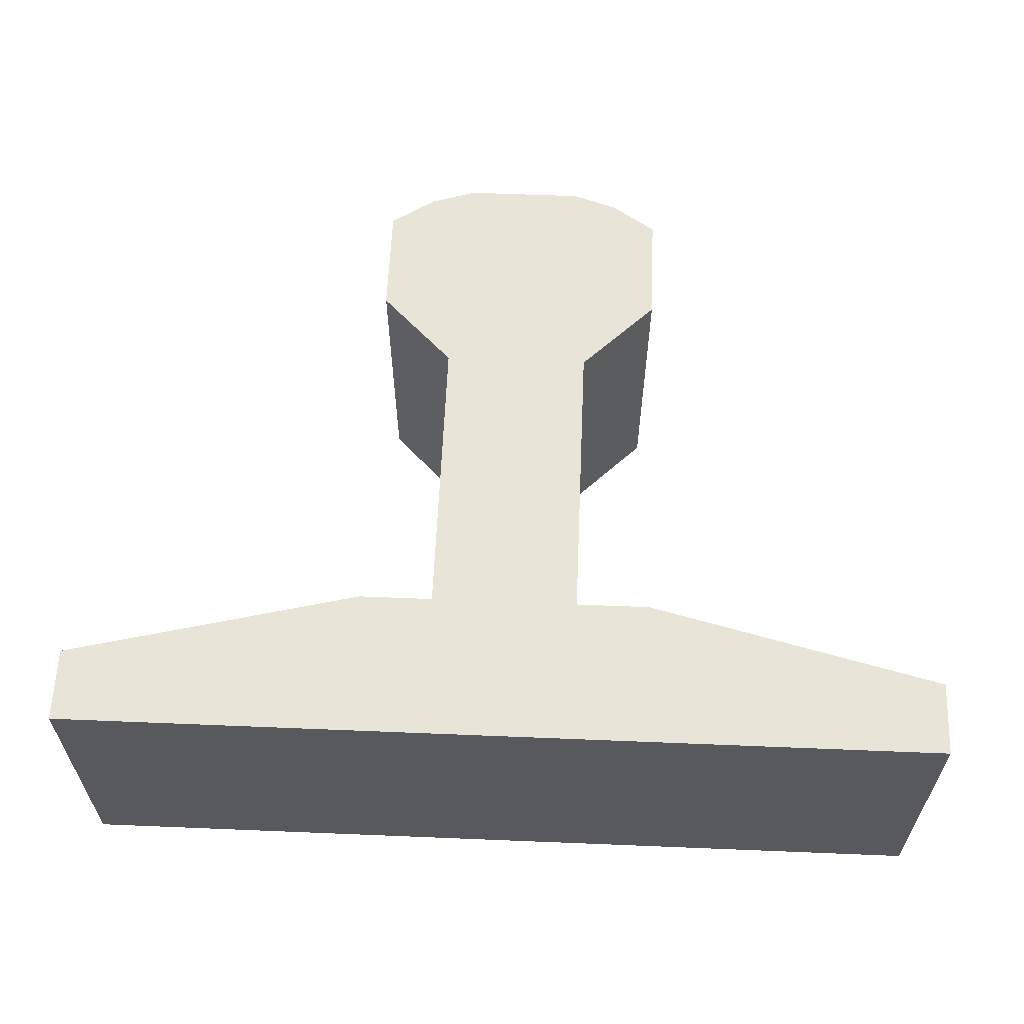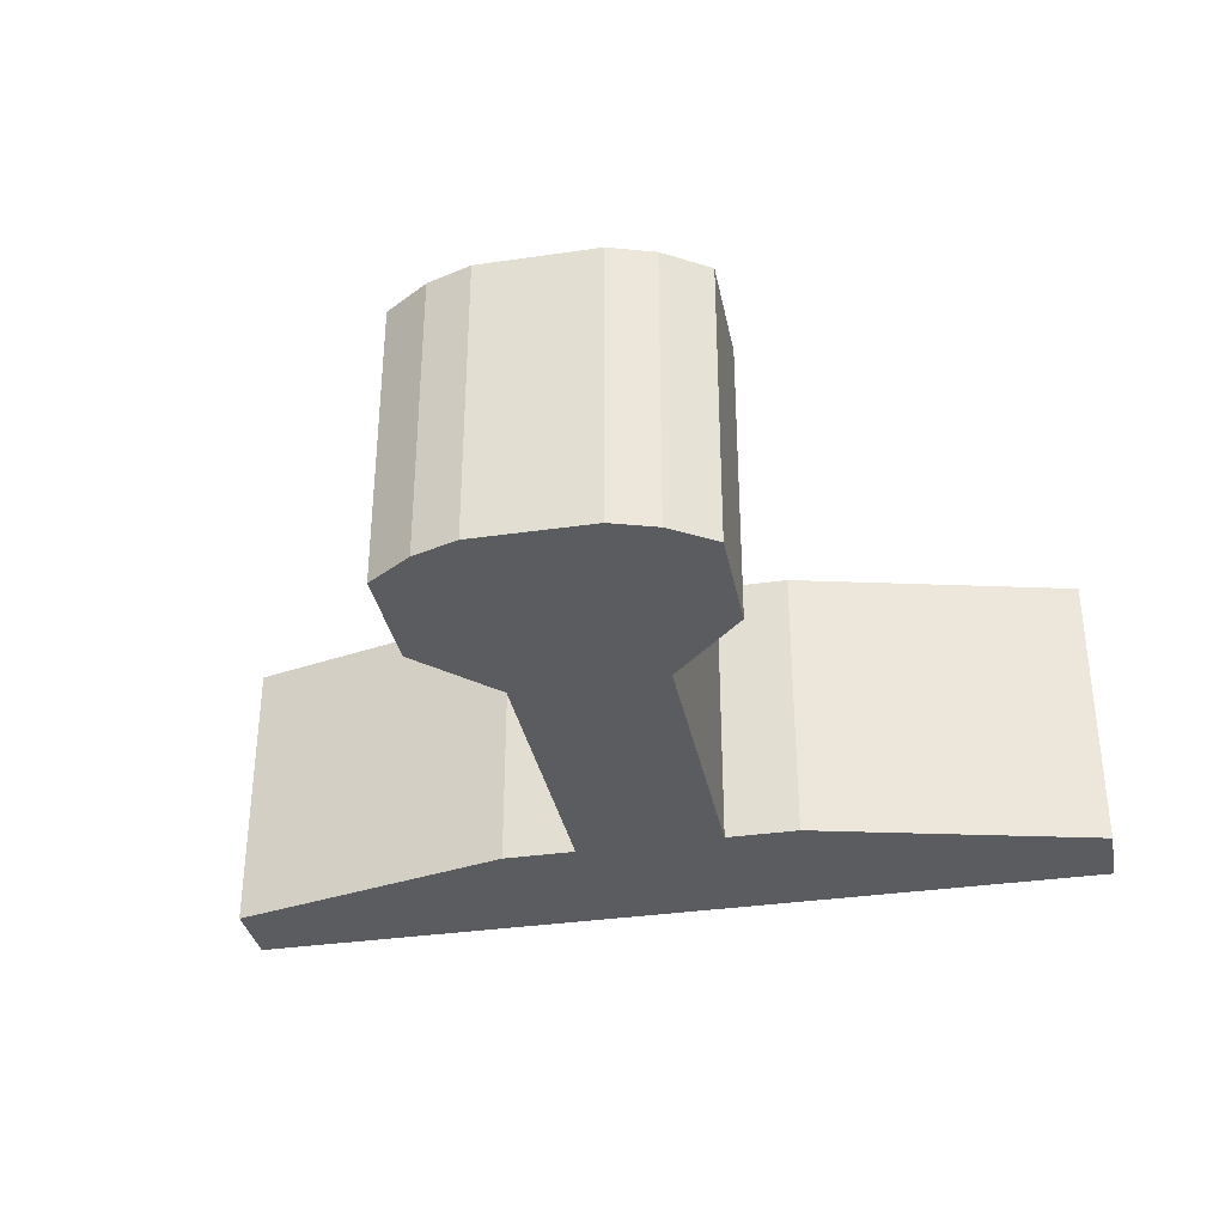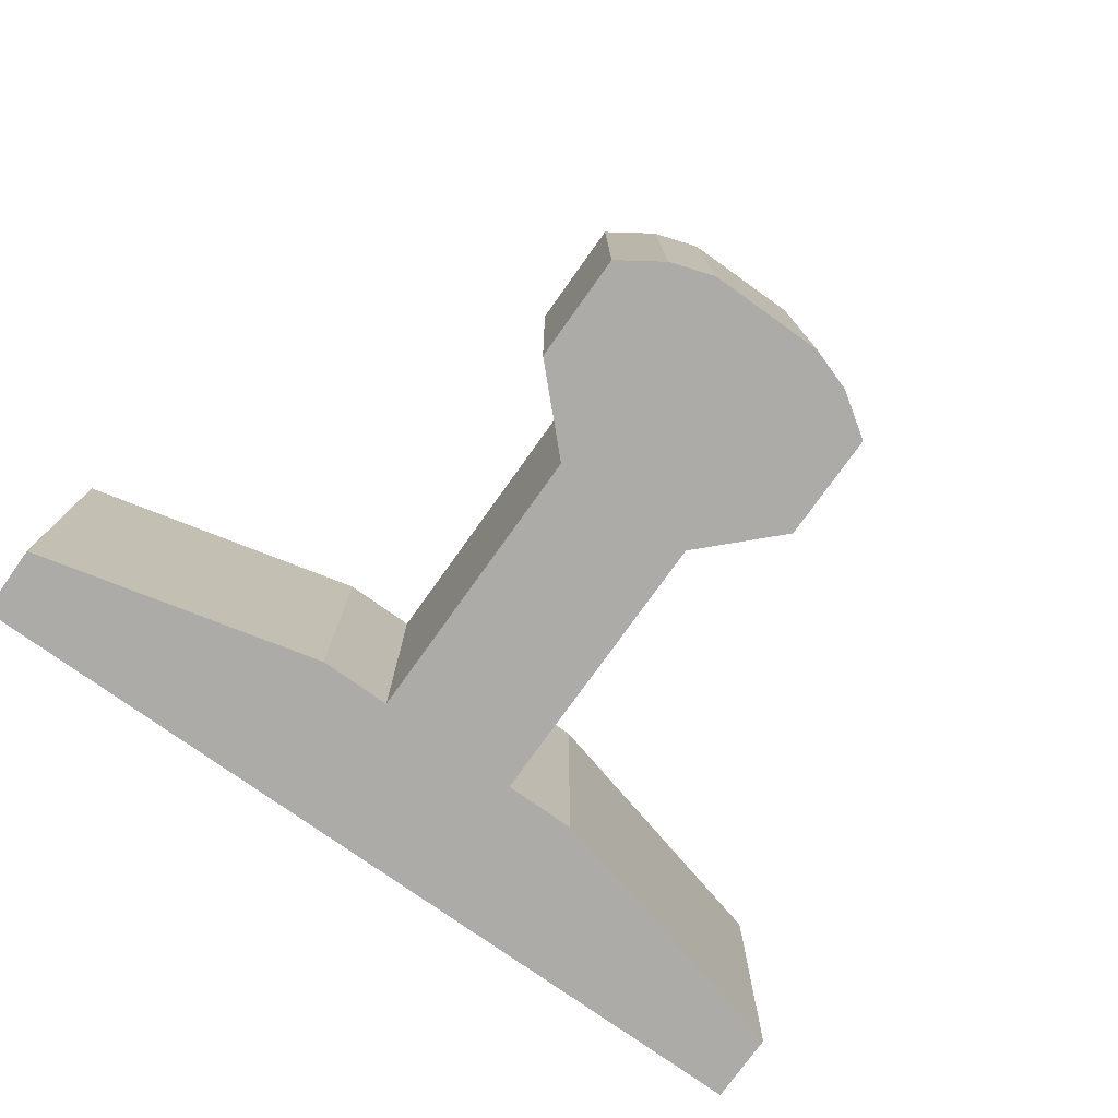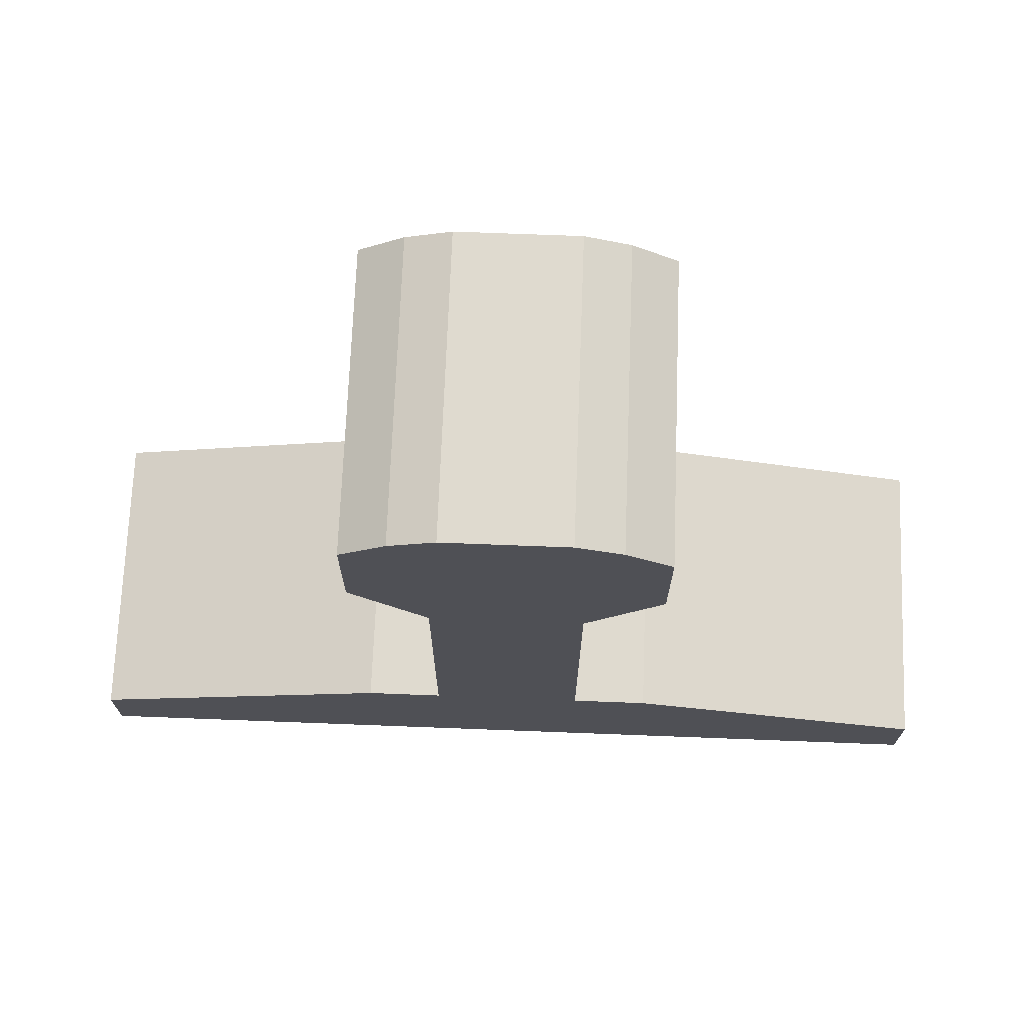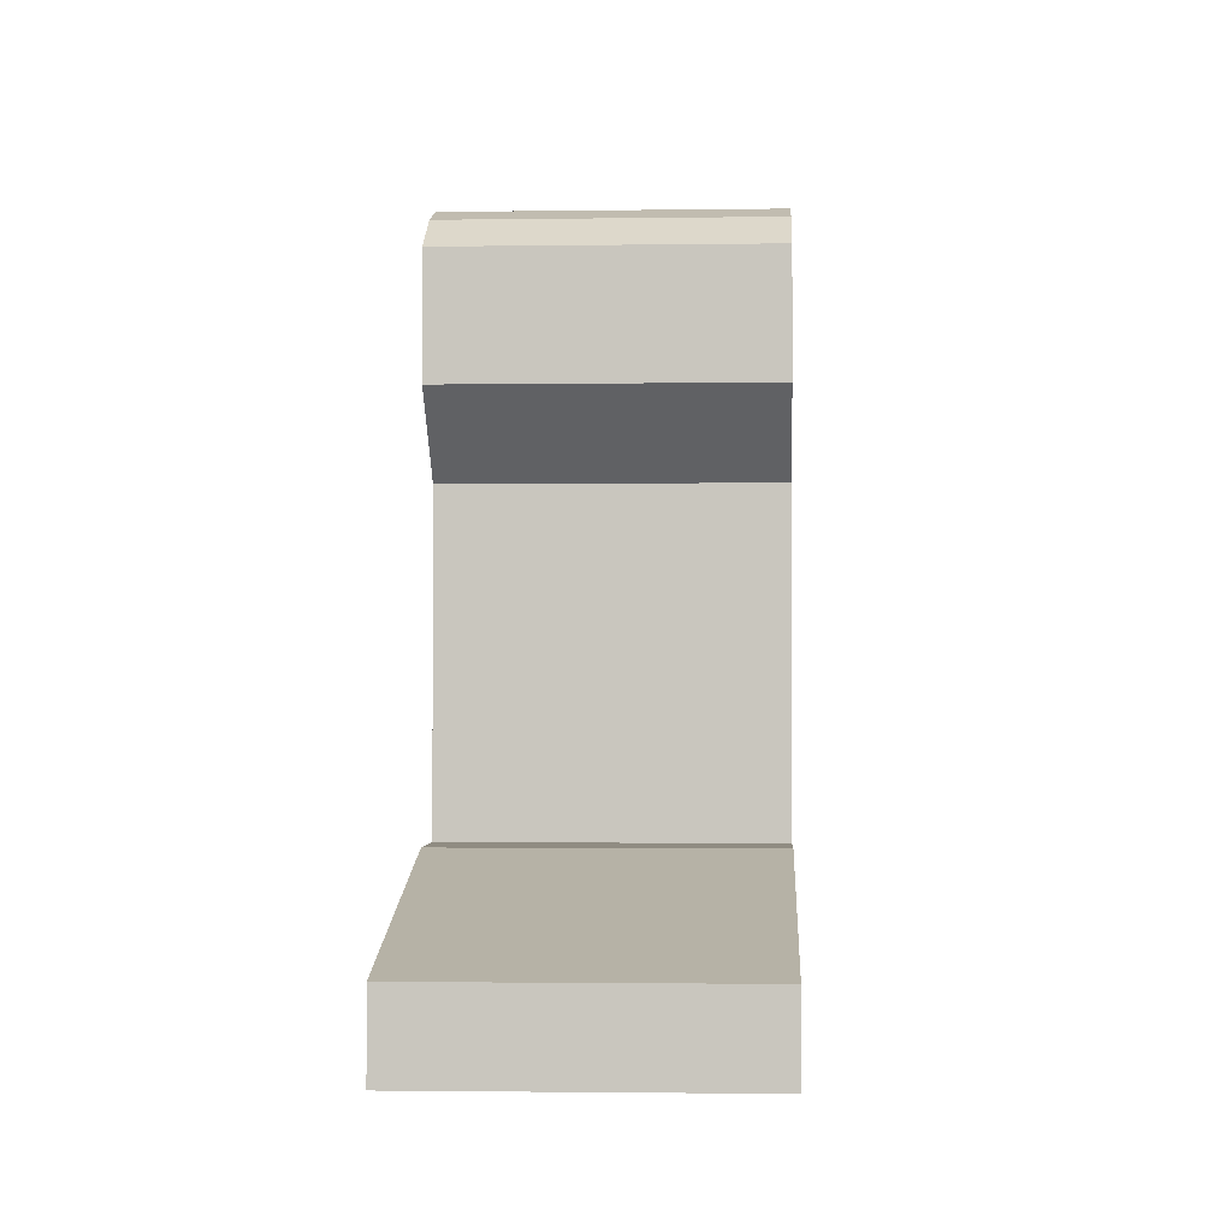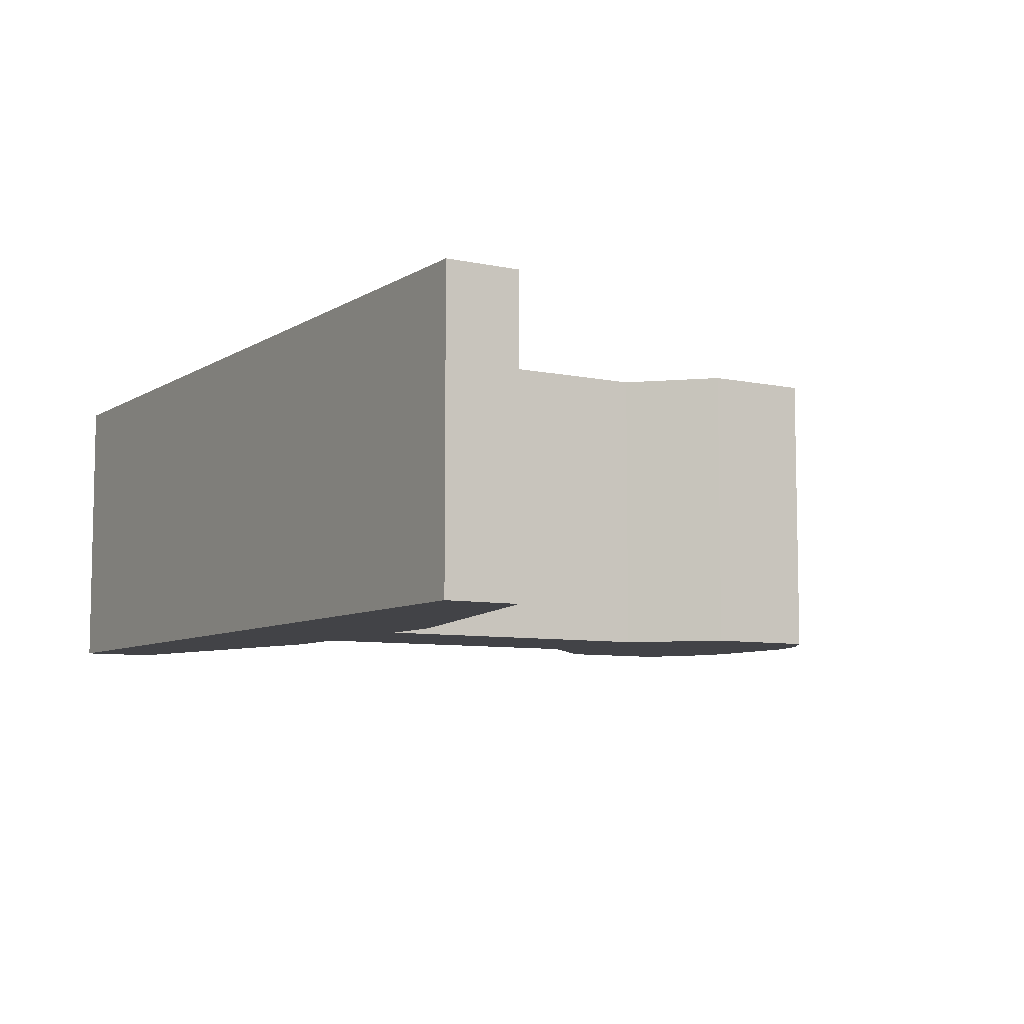
<metadata>
{"format":"obj","ext":"obj","renderer":"f3d","projection":"perspective","resolution":1024,"background":"white","views":[{"elev":60.6,"azim":2.4,"up":"+Z"},{"elev":-34.4,"azim":-168.9,"up":"+Z"},{"elev":-76.3,"azim":144.5,"up":"+Z"},{"elev":70.7,"azim":2.2,"up":"+Y"},{"elev":-1.7,"azim":92.9,"up":"+Y"},{"elev":-7.5,"azim":58.7,"up":"+Z"}]}
</metadata>
<code>
o cube
v 0.5312 0.1875 0.5625
v 0.5312 0.1875 0.4375
v 0.5312 0.0625 0.5625
v 0.5312 0.0625 0.4375
v 0.4688 0.1875 0.5625
v 0.4688 0.1875 0.4375
v 0.4688 0.0625 0.5625
v 0.4688 0.0625 0.4375
v 0.4375 0.0625 0.5625
v 0.4375 0.0625 0.4375
v 0.3125 0 0.5625
v 0.3125 0 0.4375
v 0.5625 0.0625 0.5625
v 0.5625 0.0625 0.4375
v 0.5625 0 0.5625
v 0.5625 0 0.4375
v 0.3125 0.03125 0.5625
v 0.3125 0.03125 0.4375
v 0.6875 0 0.5625
v 0.6875 0 0.4375
v 0.4375 0 0.5625
v 0.4375 0 0.4375
v 0.6875 0.03125 0.5625
v 0.6875 0.03125 0.4375
v 0.5625 0.2188 0.5625
v 0.5625 0.2188 0.4375
v 0.5625 0.2656 0.5625
v 0.5625 0.2656 0.4375
v 0.5437 0.2781 0.5625
v 0.5437 0.2781 0.4375
v 0.525 0.2844 0.5625
v 0.525 0.2844 0.4375
v 0.4375 0.2188 0.5625
v 0.4375 0.2188 0.4375
v 0.4375 0.2656 0.5625
v 0.4375 0.2656 0.4375
v 0.4563 0.2781 0.5625
v 0.4563 0.2781 0.4375
v 0.475 0.2844 0.5625
v 0.475 0.2844 0.4375
f 4 2 1 3
f 7 5 6 8
f 3 1 5 7
f 8 6 2 4
f 18 17 9 10
f 18 12 11 17
f 13 23 24 14
f 19 20 24 23
f 6 5 33 34
f 34 33 35 36
f 36 35 37 38
f 38 37 39 40
f 25 1 2 26
f 27 25 26 28
f 29 27 28 30
f 31 29 30 32
f 39 31 32 40
f 36 38 40 34
f 2 6 34 26
f 30 28 26 32
f 34 40 32 26
f 39 37 35 33
f 33 5 1 25
f 25 27 29 31
f 31 39 33 25
f 24 20 16 14
f 10 22 12 18
f 4 14 16
f 22 10 8
f 8 4 16 22
f 9 7 8 10
f 4 3 13 14
f 15 13 3
f 7 9 21
f 9 17 11 21
f 15 19 23 13
f 3 7 21 15
f 19 11 12 20

</code>
